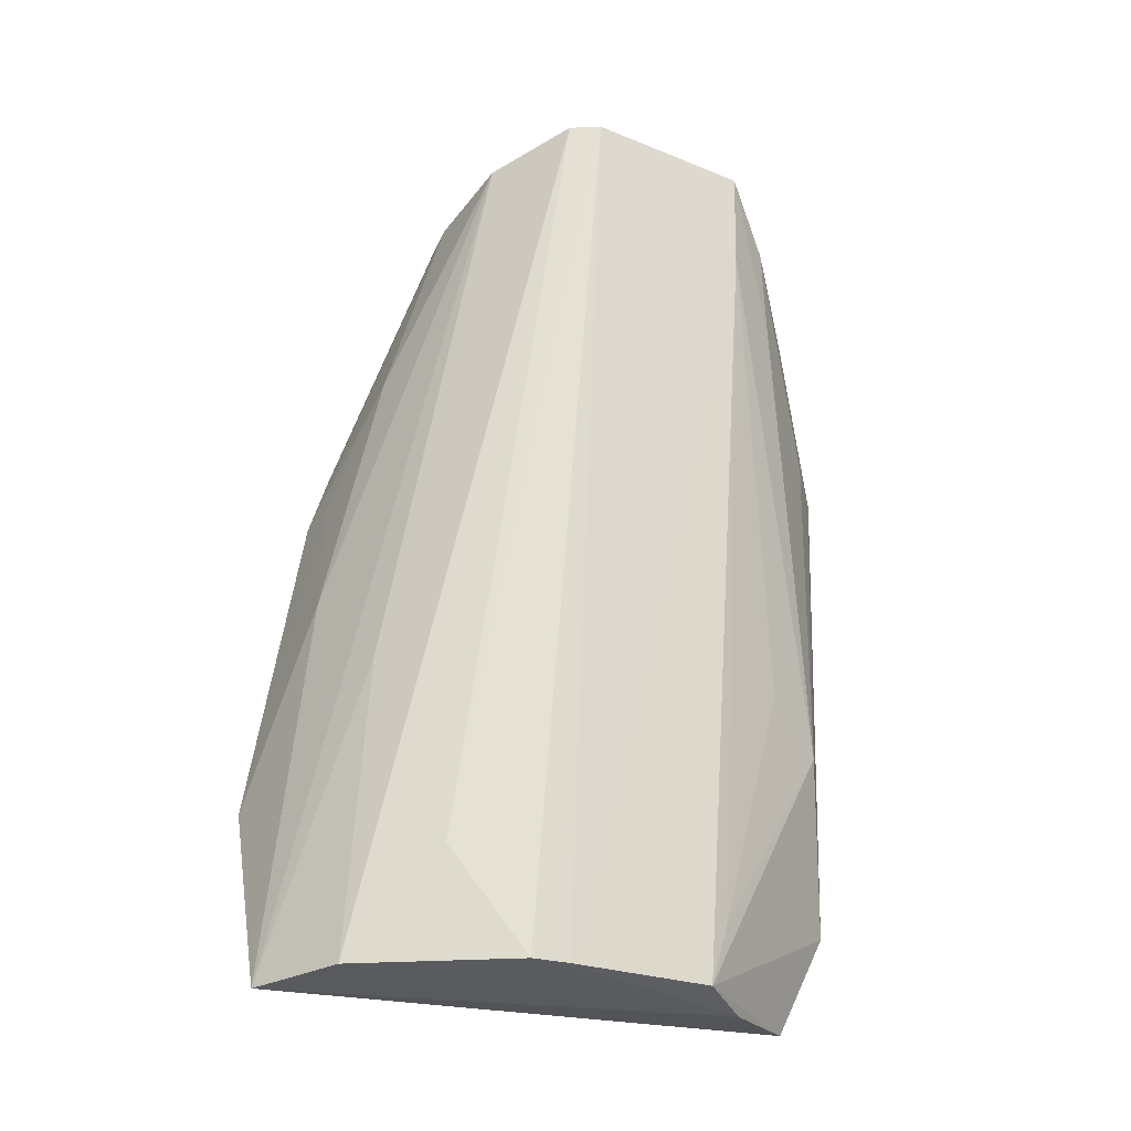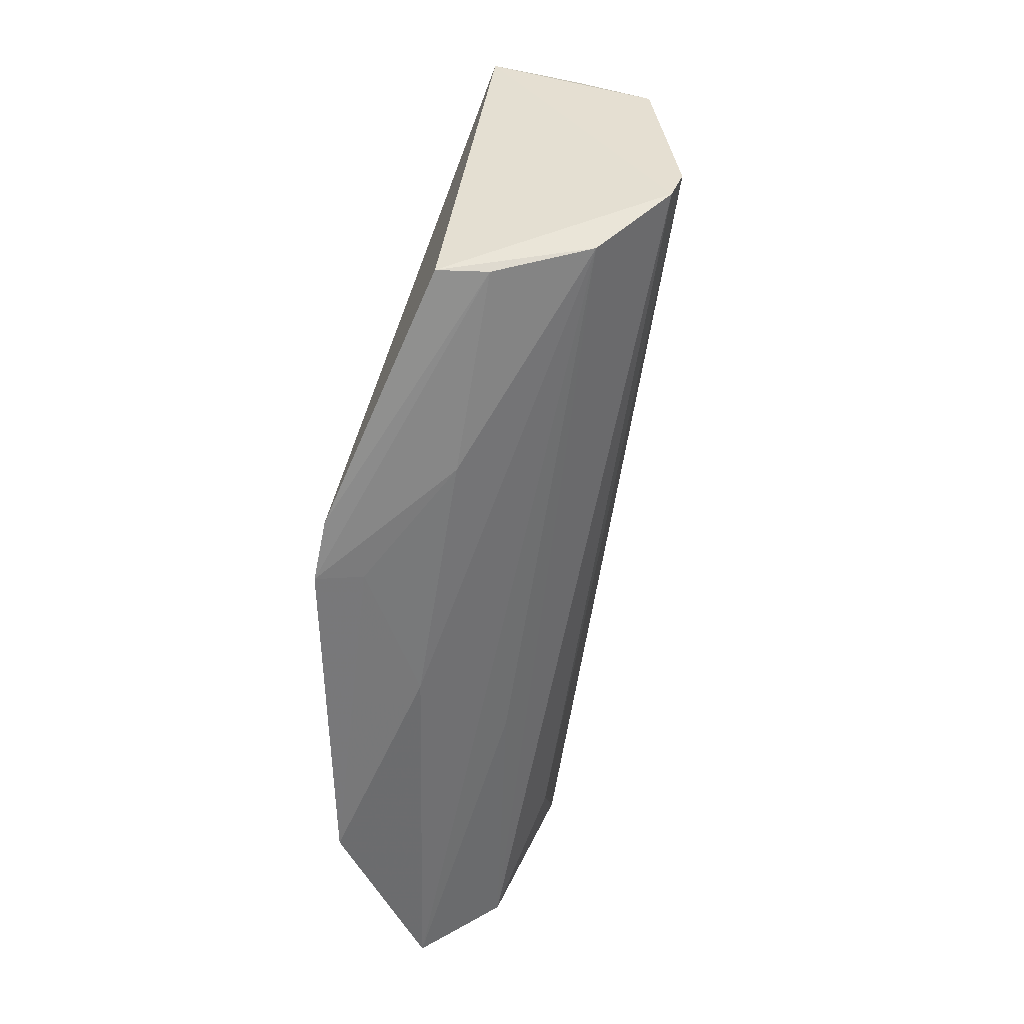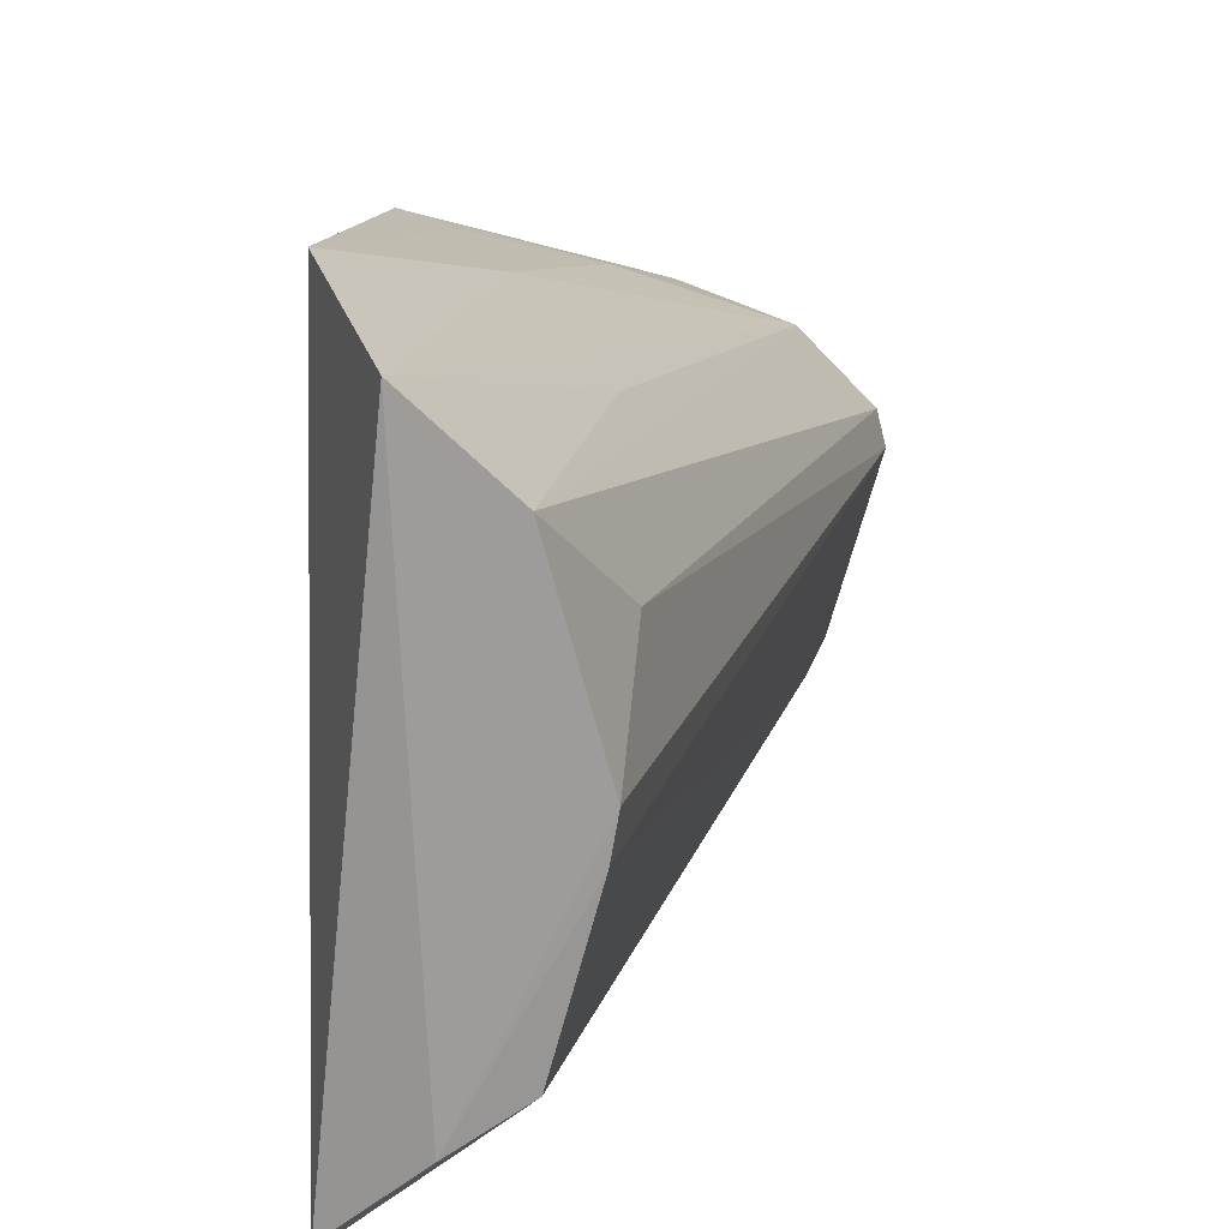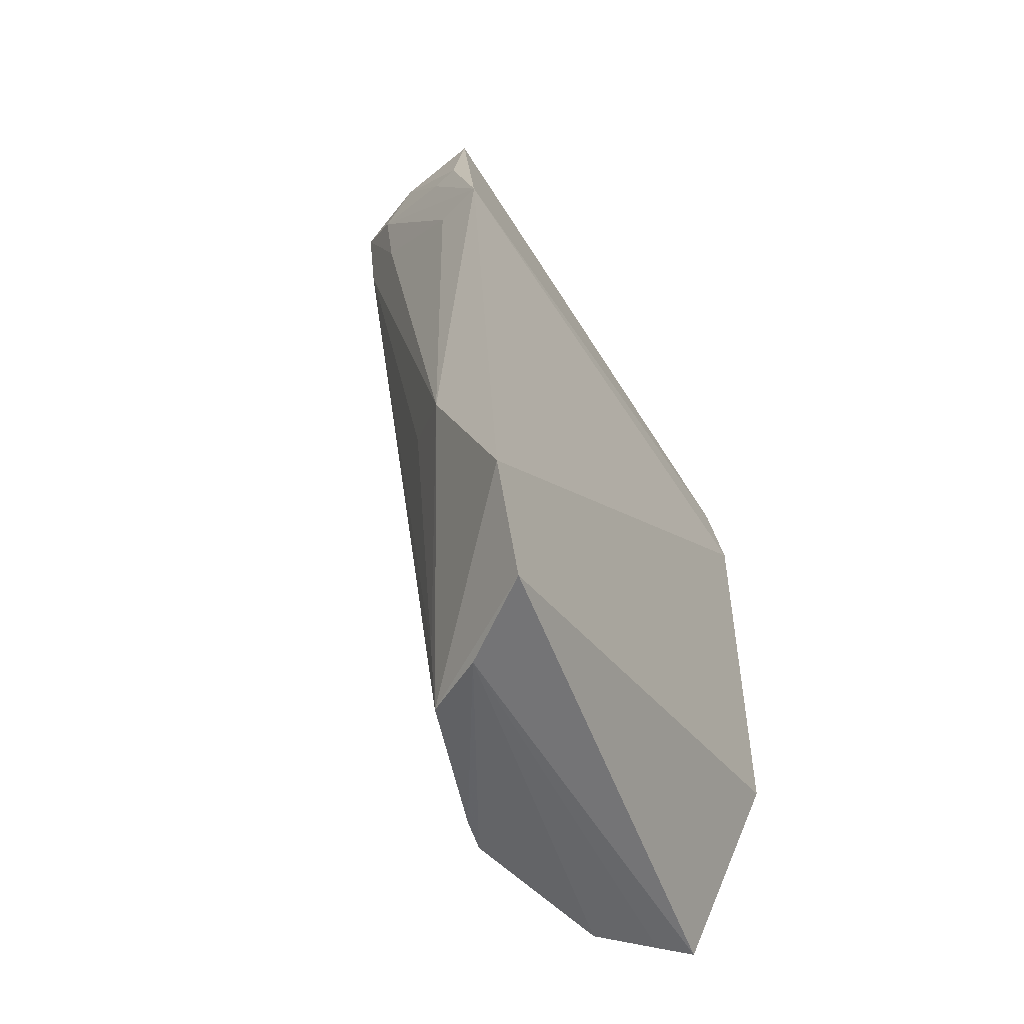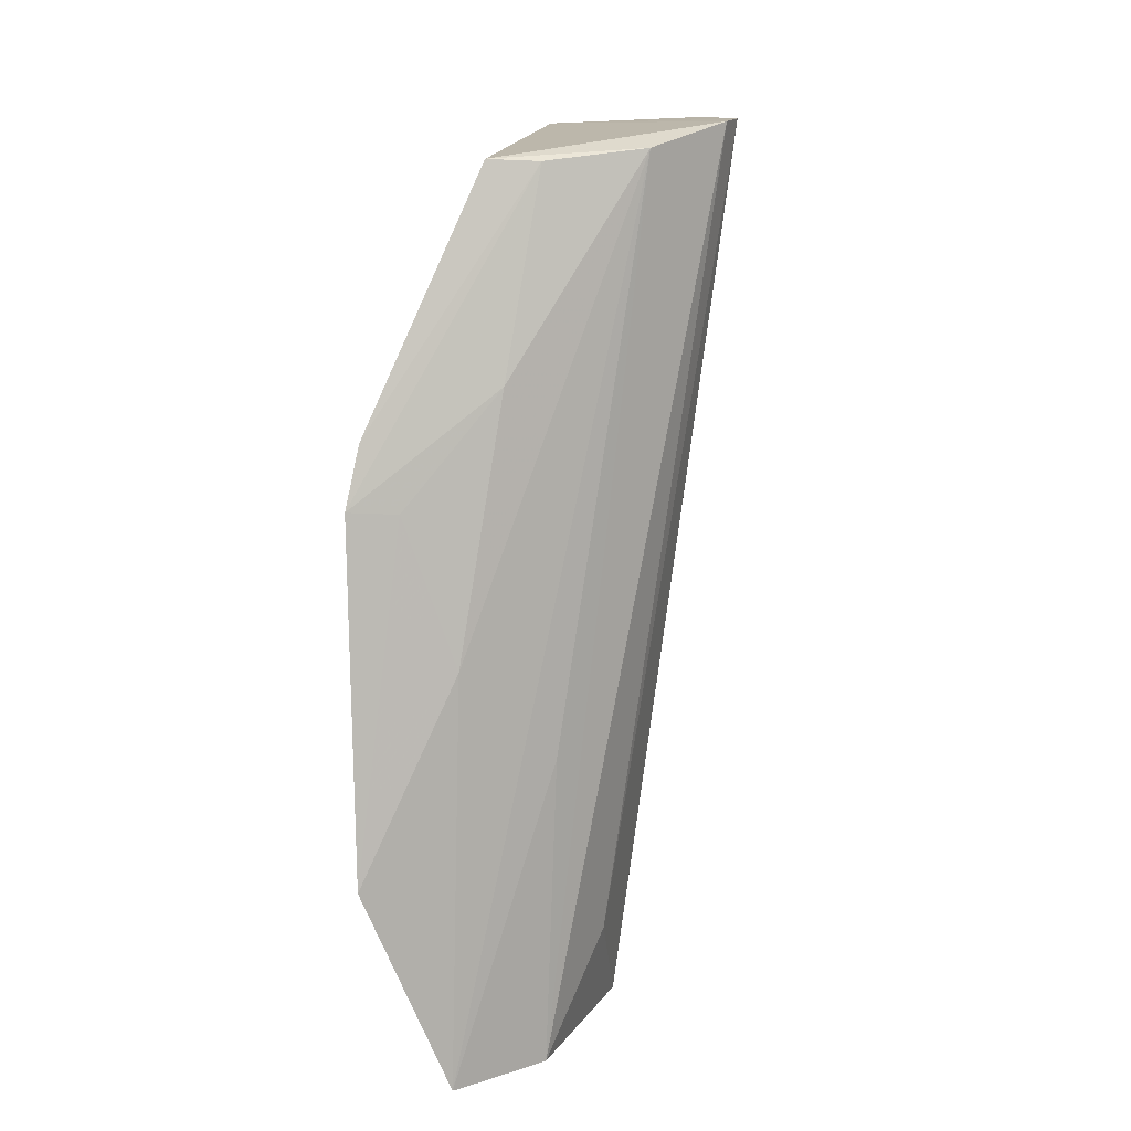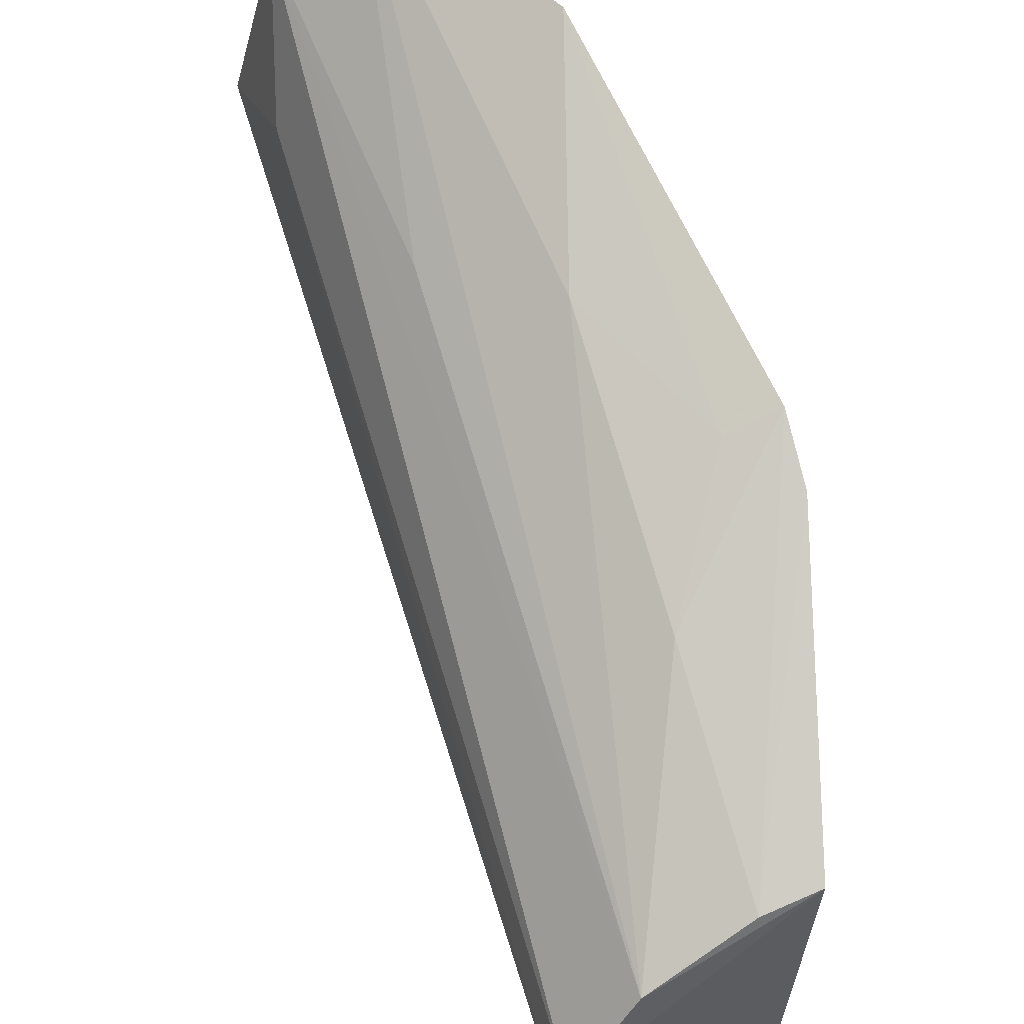
<metadata>
{"format":"obj","ext":"obj","renderer":"f3d","projection":"perspective","resolution":1024,"background":"white","views":[{"elev":-31.2,"azim":-102.0,"up":"+Z"},{"elev":41.3,"azim":-172.4,"up":"+Z"},{"elev":18.8,"azim":-173.2,"up":"+Y"},{"elev":-52.0,"azim":26.0,"up":"+Z"},{"elev":15.2,"azim":-171.9,"up":"+Z"},{"elev":65.2,"azim":-24.4,"up":"+Y"}]}
</metadata>
<code>
v -0.2188 -0.0739 0.2644
v -0.2118 -0.05675 0.0862
v -0.2109 -0.0712 0.1168
v -0.1997 0.0874 0.246
v -0.2964 0.01286 0.3444
v -0.2336 -0.05439 0.3384
v -0.2511 0.07476 0.08323
v -0.2515 -0.02576 0.08471
v -0.2834 -0.03365 0.3421
v -0.2027 0.08203 0.2636
v -0.2752 0.04312 0.3383
v -0.2039 0.1016 0.1438
v -0.234 -0.03799 0.0829
v -0.2645 0.02643 0.08363
v -0.2596 -0.04711 0.3387
v -0.2801 -0.03391 0.3128
v -0.2337 -0.0648 0.1646
v -0.294 0.02225 0.3442
v -0.2474 0.05395 0.3353
v -0.2279 0.09543 0.08323
v -0.2396 0.0699 0.2775
v -0.2626 0.01577 0.08378
v -0.2688 -0.04572 0.325
v -0.2327 -0.06325 0.3064
v -0.2644 -0.04802 0.2976
v -0.2484 -0.04879 0.1763
v -0.2644 0.04954 0.1141
v -0.2325 0.05589 0.3359
v -0.2536 0.07003 0.1732
v -0.2363 0.08791 0.08318
v -0.2292 0.08491 0.2021
v -0.234 -0.0665 0.268
v -0.2412 -0.0599 0.3073
v -0.2507 -0.03065 0.1026
v -0.2136 0.08335 0.2449
f 1 3 4
f 3 2 4
f 8 2 3
f 9 6 5
f 10 6 1
f 10 1 4
f 12 4 2
f 13 2 8
f 14 7 13
f 15 6 9
f 16 9 5
f 17 3 1
f 17 8 3
f 18 11 7
f 18 5 6
f 19 10 4
f 20 12 2
f 20 2 13
f 21 19 4
f 21 11 19
f 22 5 14
f 22 16 5
f 22 8 16
f 22 14 13
f 22 13 8
f 23 15 9
f 24 1 6
f 24 6 15
f 25 9 16
f 25 16 17
f 25 23 9
f 26 17 16
f 27 14 5
f 27 5 18
f 27 18 7
f 27 7 14
f 28 6 10
f 28 10 19
f 28 18 6
f 28 19 11
f 28 11 18
f 29 20 7
f 29 7 11
f 29 11 20
f 30 20 13
f 30 13 7
f 30 7 20
f 31 12 20
f 31 20 11
f 31 11 21
f 32 17 1
f 32 1 23
f 32 25 17
f 32 23 25
f 33 23 1
f 33 1 24
f 33 24 15
f 33 15 23
f 34 26 16
f 34 16 8
f 34 8 17
f 34 17 26
f 35 31 21
f 35 21 4
f 35 4 12
f 35 12 31

</code>
